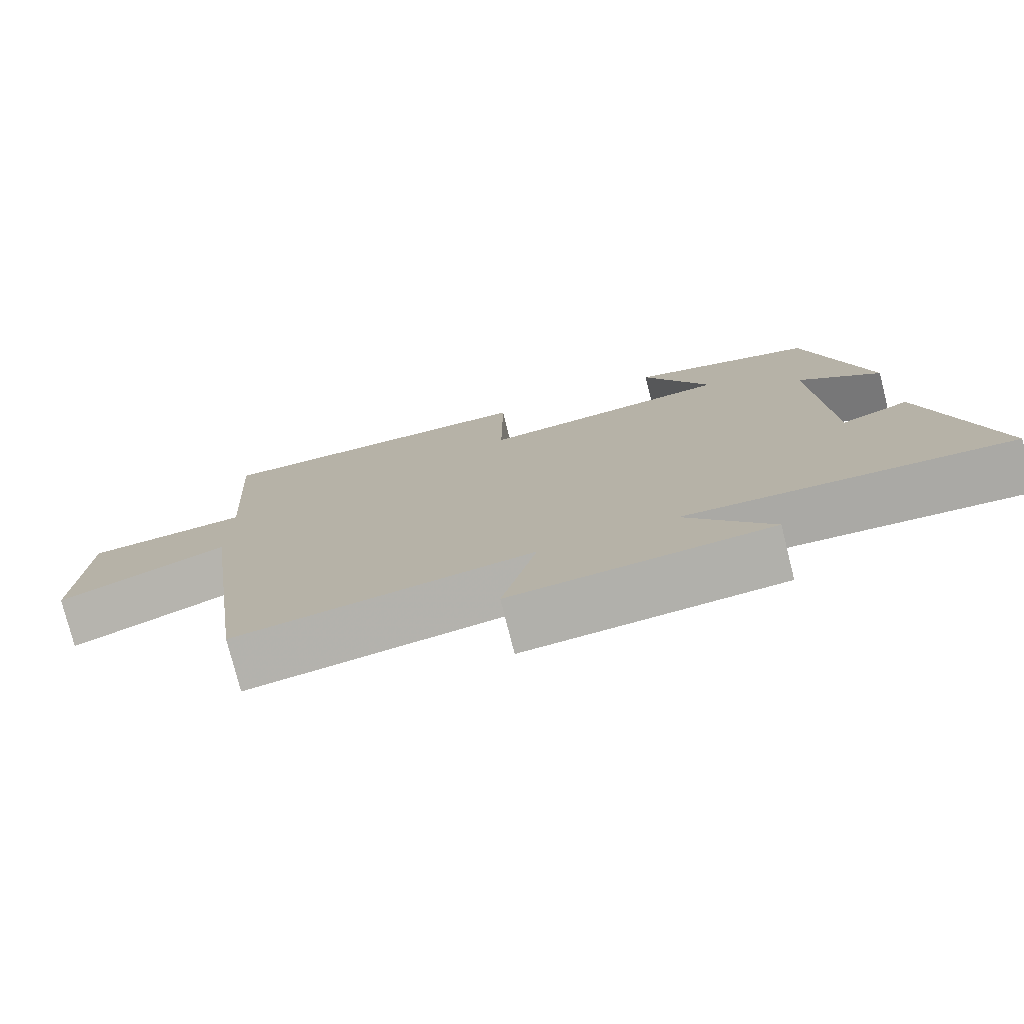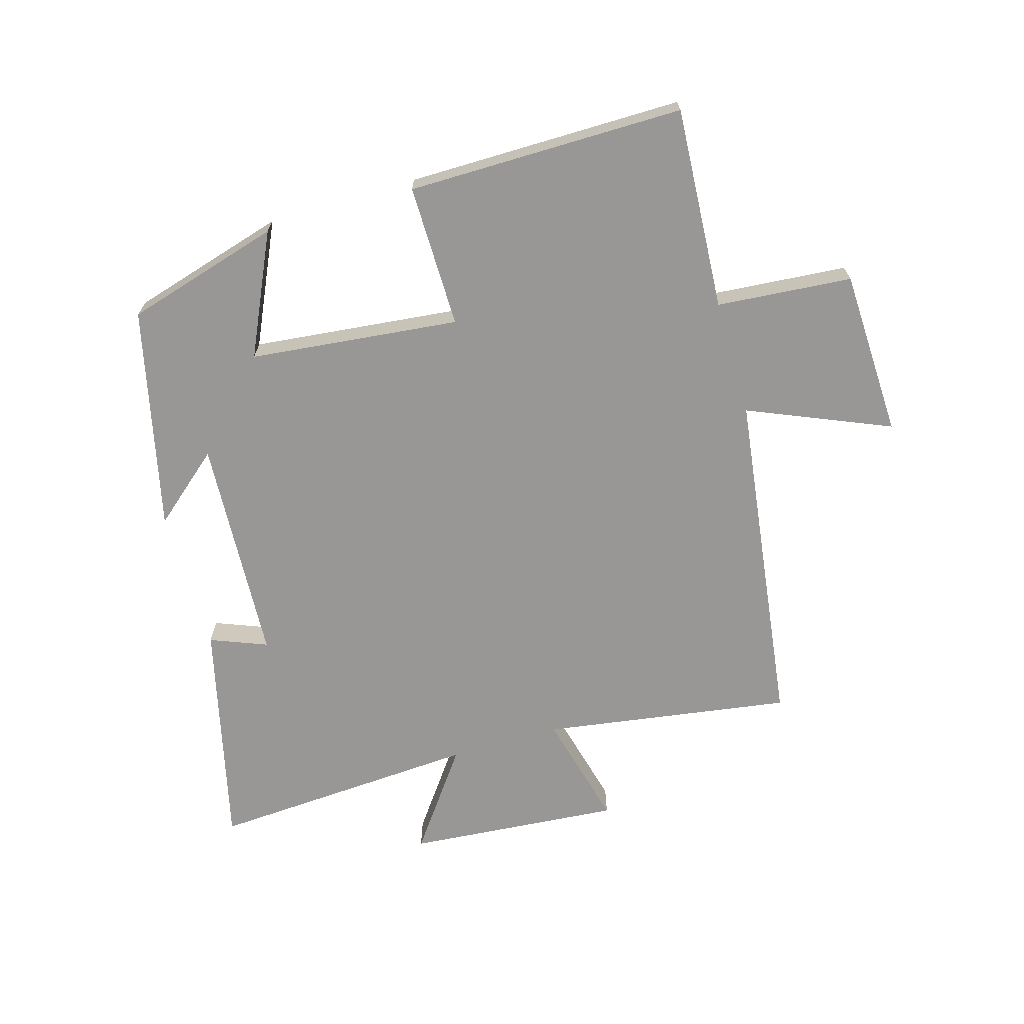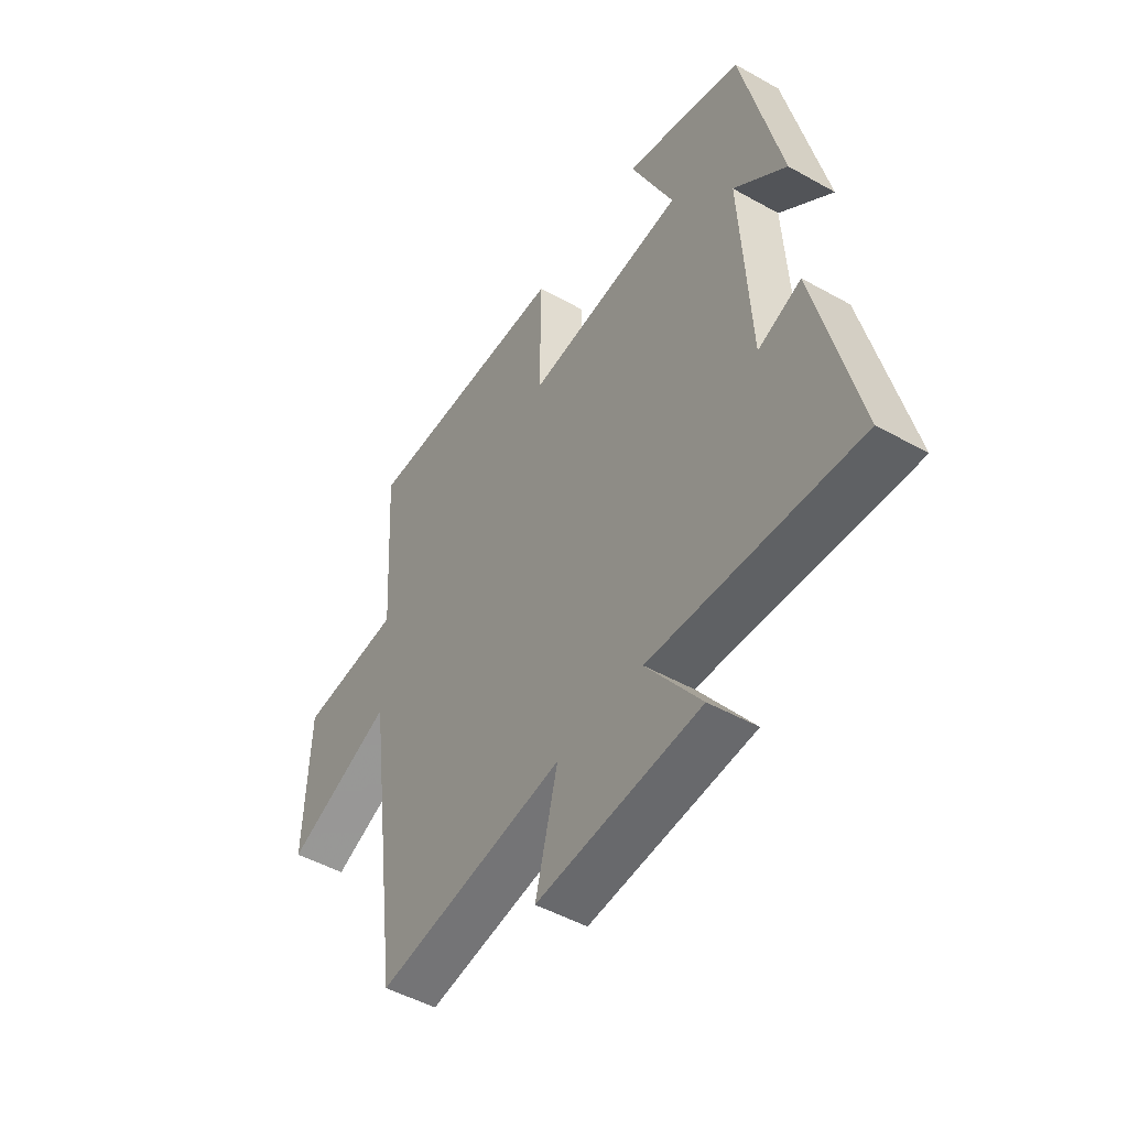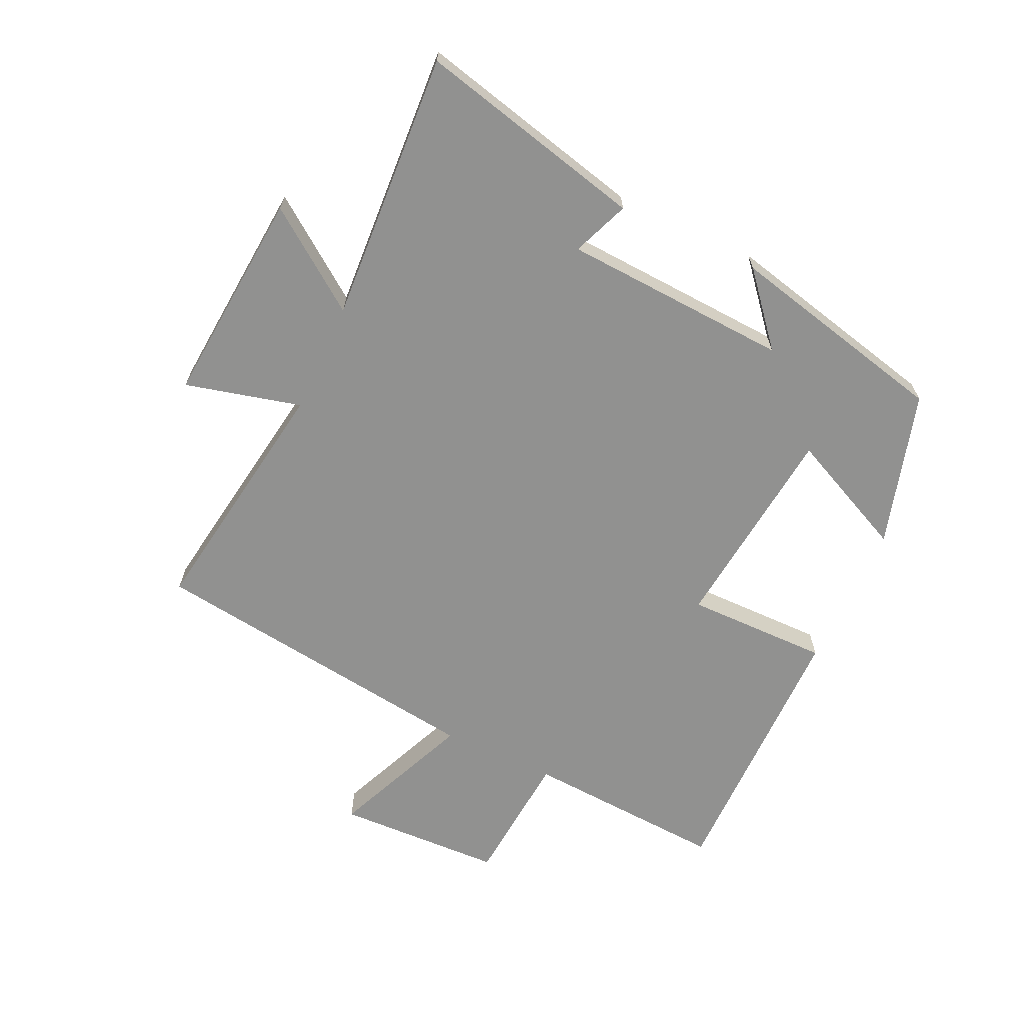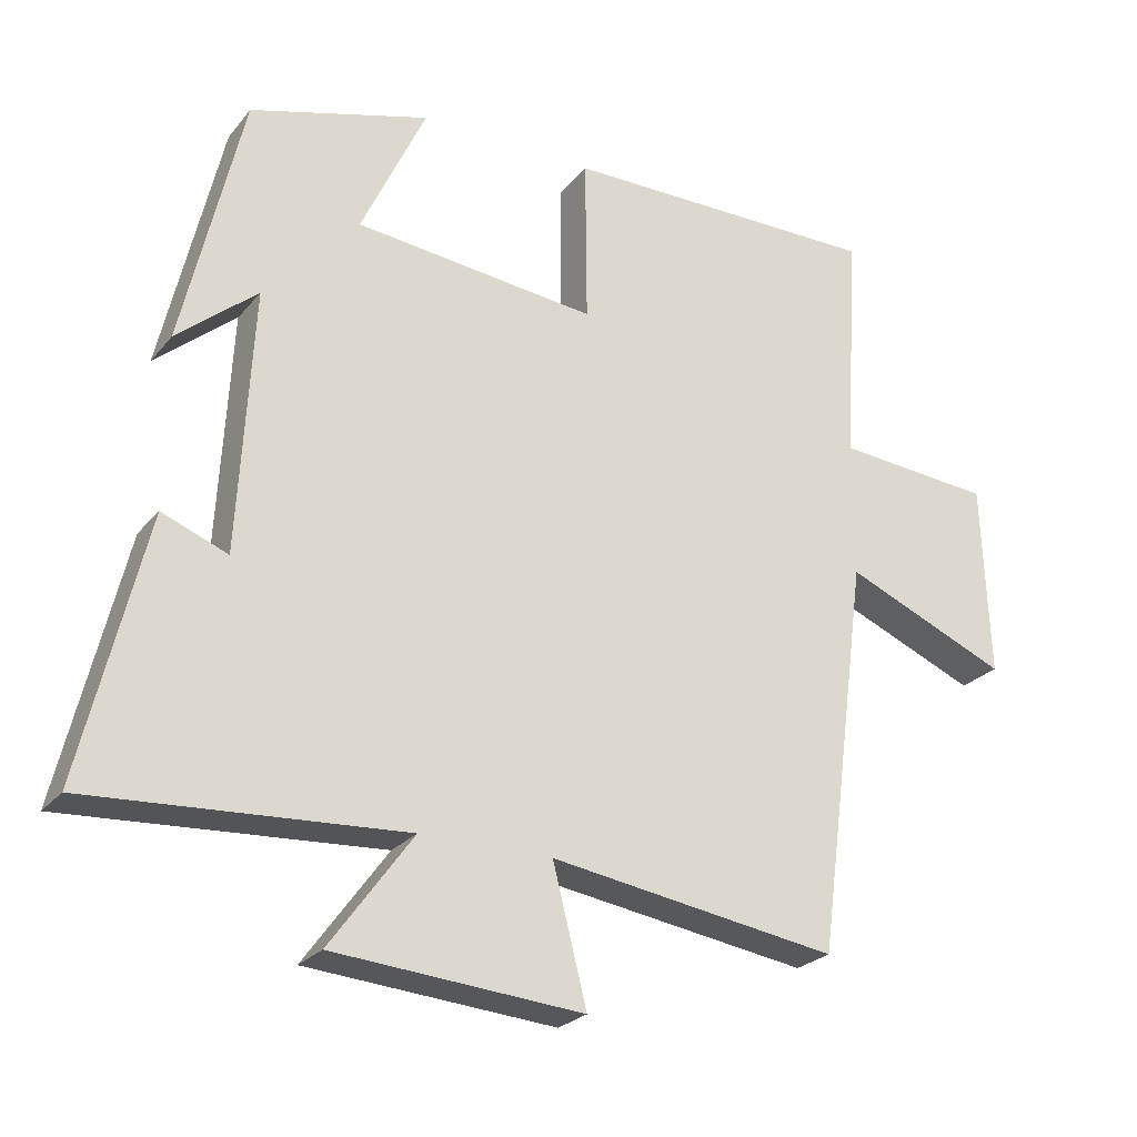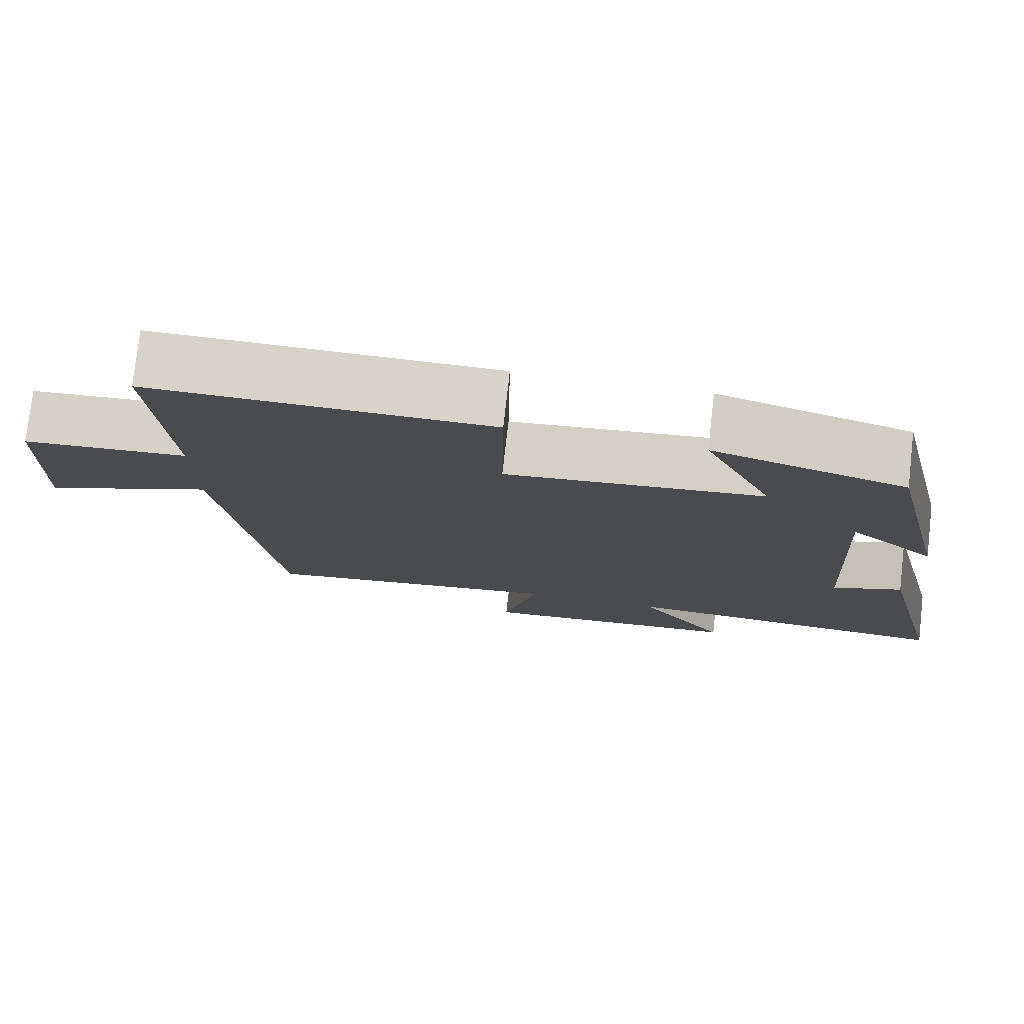
<metadata>
{"format":"obj","ext":"obj","renderer":"f3d","projection":"perspective","resolution":1024,"background":"white","views":[{"elev":-76.9,"azim":-165.9,"up":"+Z"},{"elev":-68.2,"azim":16.3,"up":"+Y"},{"elev":-48.5,"azim":-122.1,"up":"+Z"},{"elev":-66.0,"azim":-115.0,"up":"+Y"},{"elev":-24.9,"azim":-29.5,"up":"+Z"},{"elev":77.0,"azim":-173.5,"up":"+Z"}]}
</metadata>
<code>
v -0.588 0.07 -0.527
v -0.5 0.07 -0.162
v -0.409 0.07 -0.198
v -0.389 0.07 0.166
v -0.5 0.07 0.072
v -0.417 0.07 0.428
v -0.168 0.07 0.5
v -0.258 0.07 0.306
v 0.078 0.07 0.27
v 0.076 0.07 0.5
v 0.52 0.07 0.502
v 0.5 0.07 0.177
v 0.717 0.07 0.159
v 0.727 0.07 -0.109
v 0.5 0.07 -0.013
v 0.427 0.07 -0.561
v 0.028 0.07 -0.5
v 0.075 0.07 -0.686
v -0.269 0.07 -0.658
v -0.154 0.07 -0.5
v -0.588 0 -0.527
v -0.5 0 -0.162
v -0.409 0 -0.198
v -0.389 0 0.166
v -0.5 0 0.072
v -0.417 0 0.428
v -0.168 0 0.5
v -0.258 0 0.306
v 0.078 0 0.27
v 0.076 0 0.5
v 0.52 0 0.502
v 0.5 0 0.177
v 0.717 0 0.159
v 0.727 0 -0.109
v 0.5 0 -0.013
v 0.427 0 -0.561
v 0.028 0 -0.5
v 0.075 0 -0.686
v -0.269 0 -0.658
v -0.154 0 -0.5
f 17 18 19 20
f 15 16 17
f 15 17 20
f 12 13 14 15
f 12 15 20 1
f 9 10 11 12
f 8 9 12
f 5 6 7 8
f 4 5 8
f 3 4 8 12
f 1 2 3
f 1 3 12
f 40 39 38 37
f 37 36 35
f 40 37 35
f 35 34 33 32
f 21 40 35 32
f 32 31 30 29
f 32 29 28
f 28 27 26 25
f 28 25 24
f 32 28 24 23
f 23 22 21
f 32 23 21
f 1 21 22 2
f 2 22 23 3
f 3 23 24 4
f 4 24 25 5
f 5 25 26 6
f 6 26 27 7
f 7 27 28 8
f 8 28 29 9
f 9 29 30 10
f 10 30 31 11
f 11 31 32 12
f 12 32 33 13
f 13 33 34 14
f 14 34 35 15
f 15 35 36 16
f 16 36 37 17
f 17 37 38 18
f 18 38 39 19
f 19 39 40 20
f 20 40 21 1

</code>
